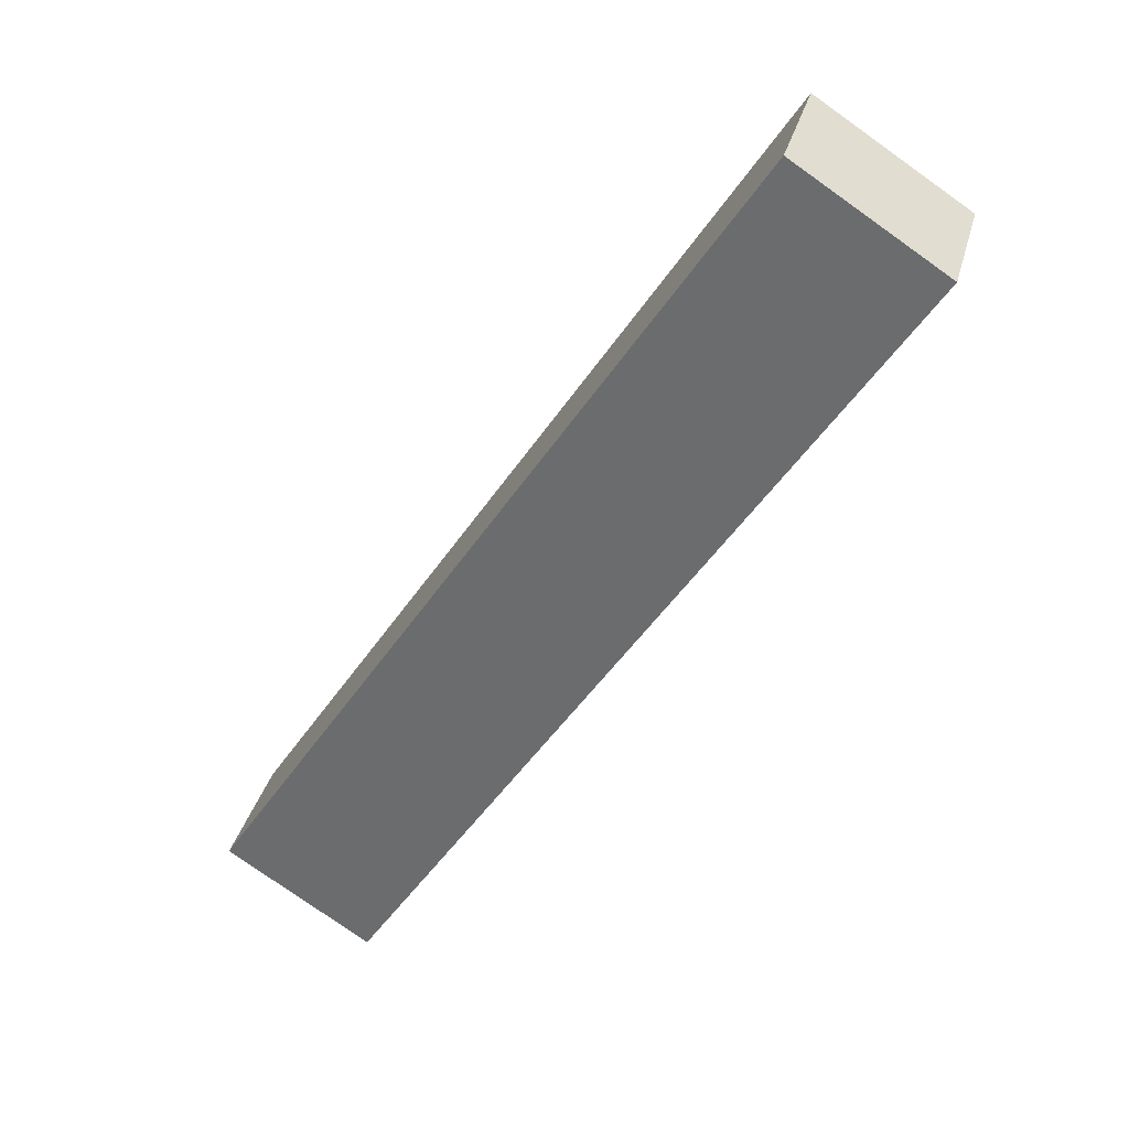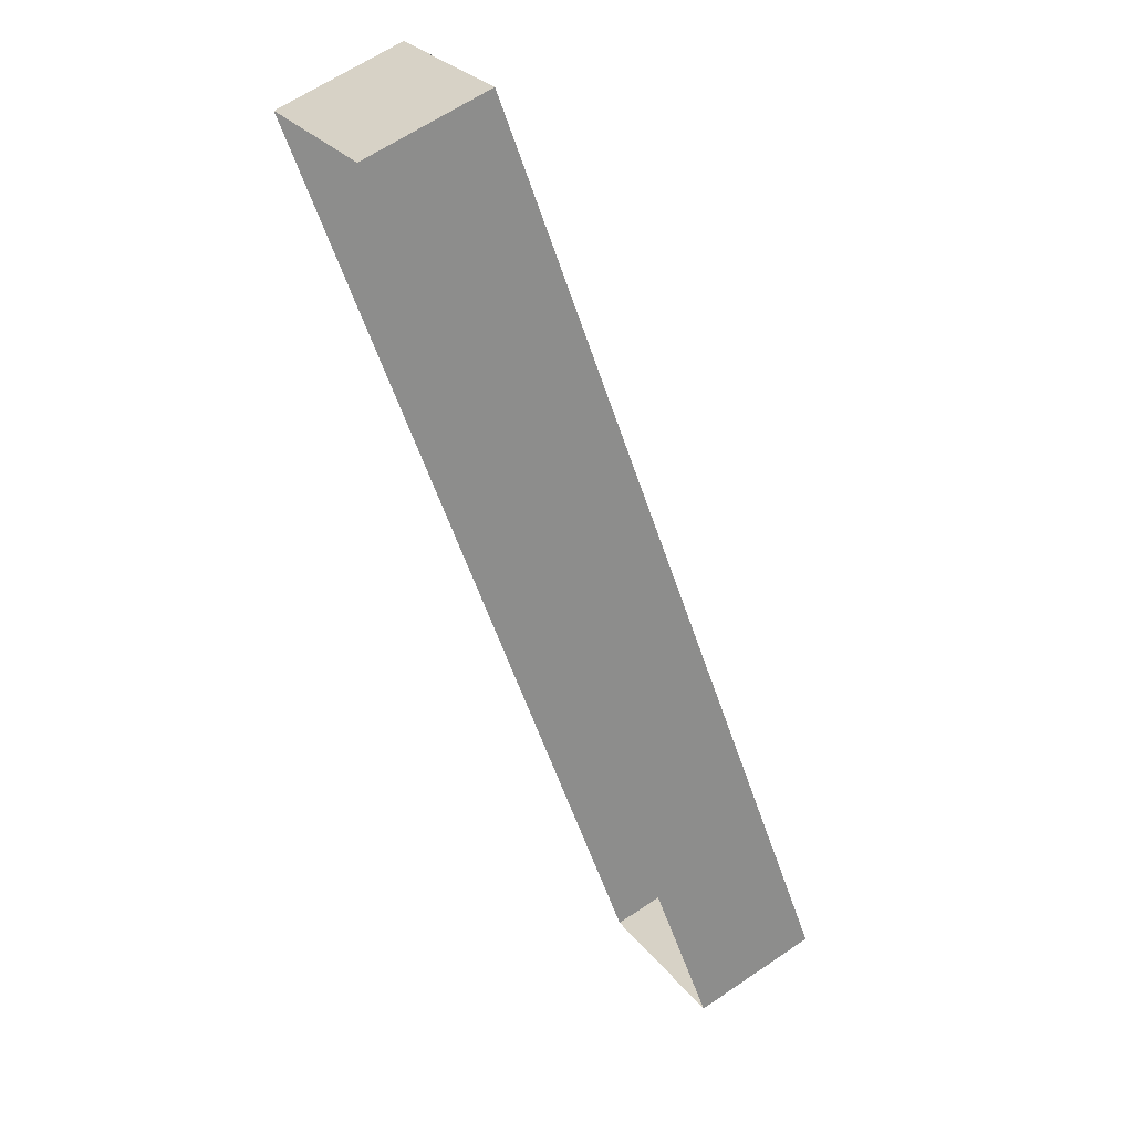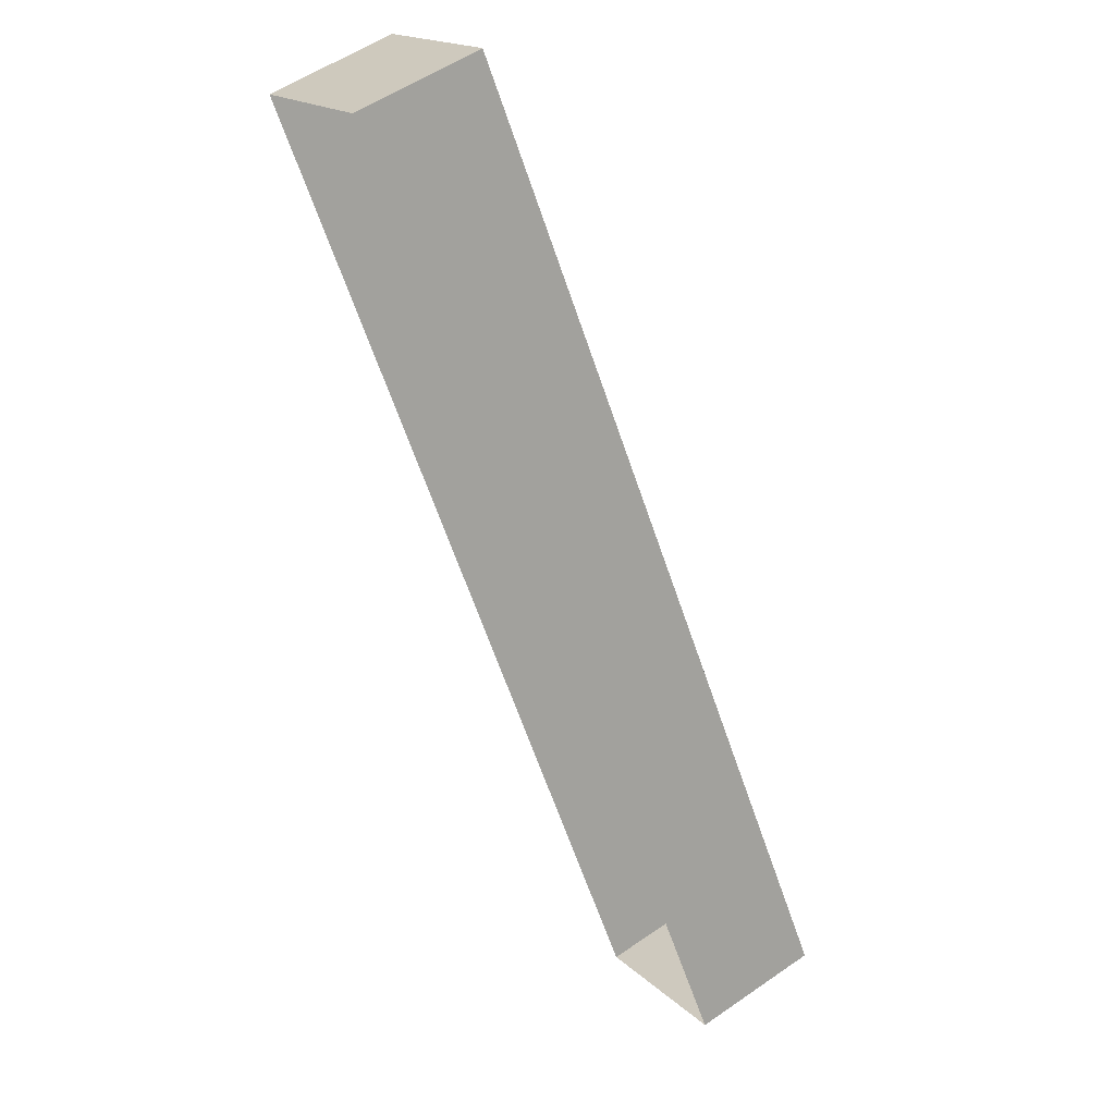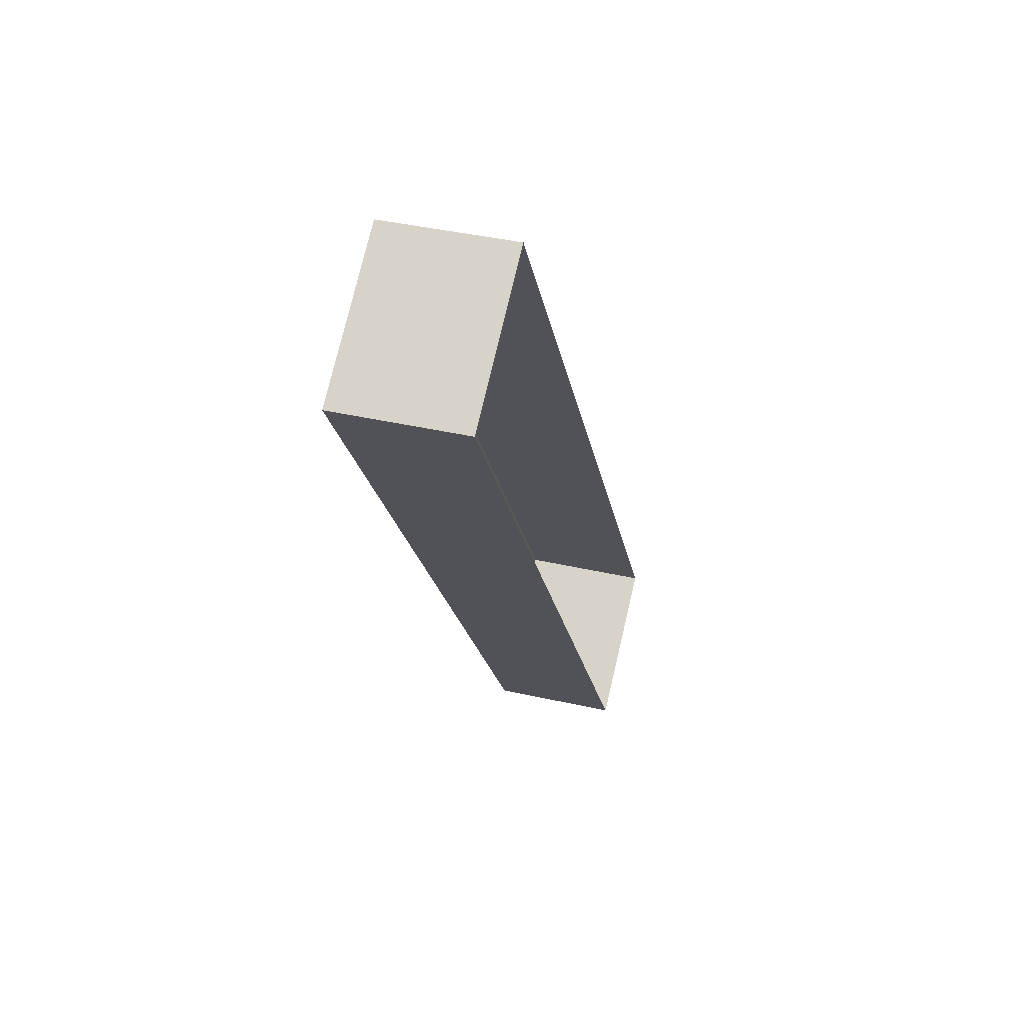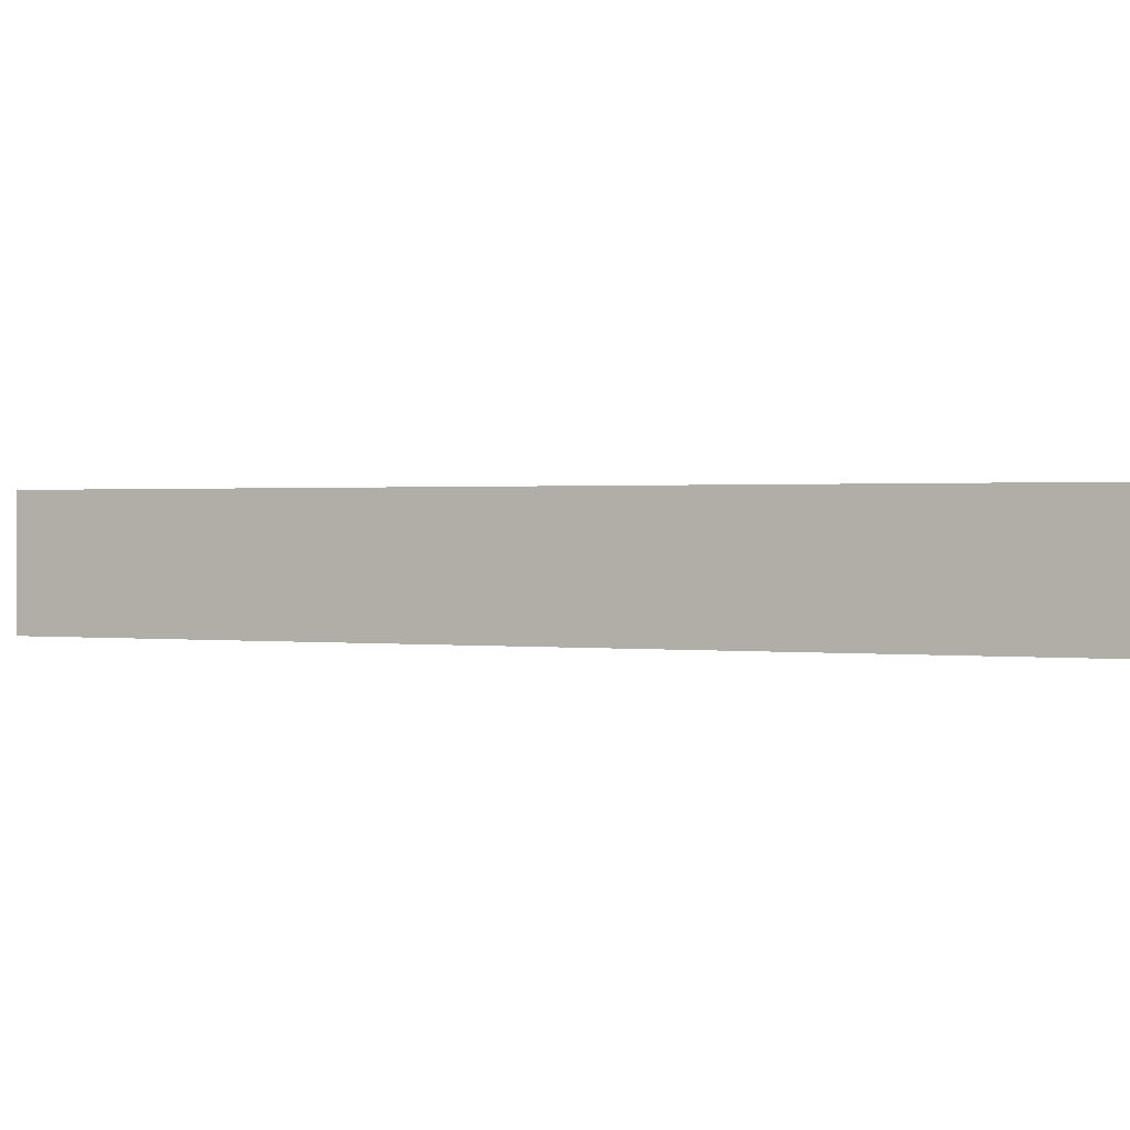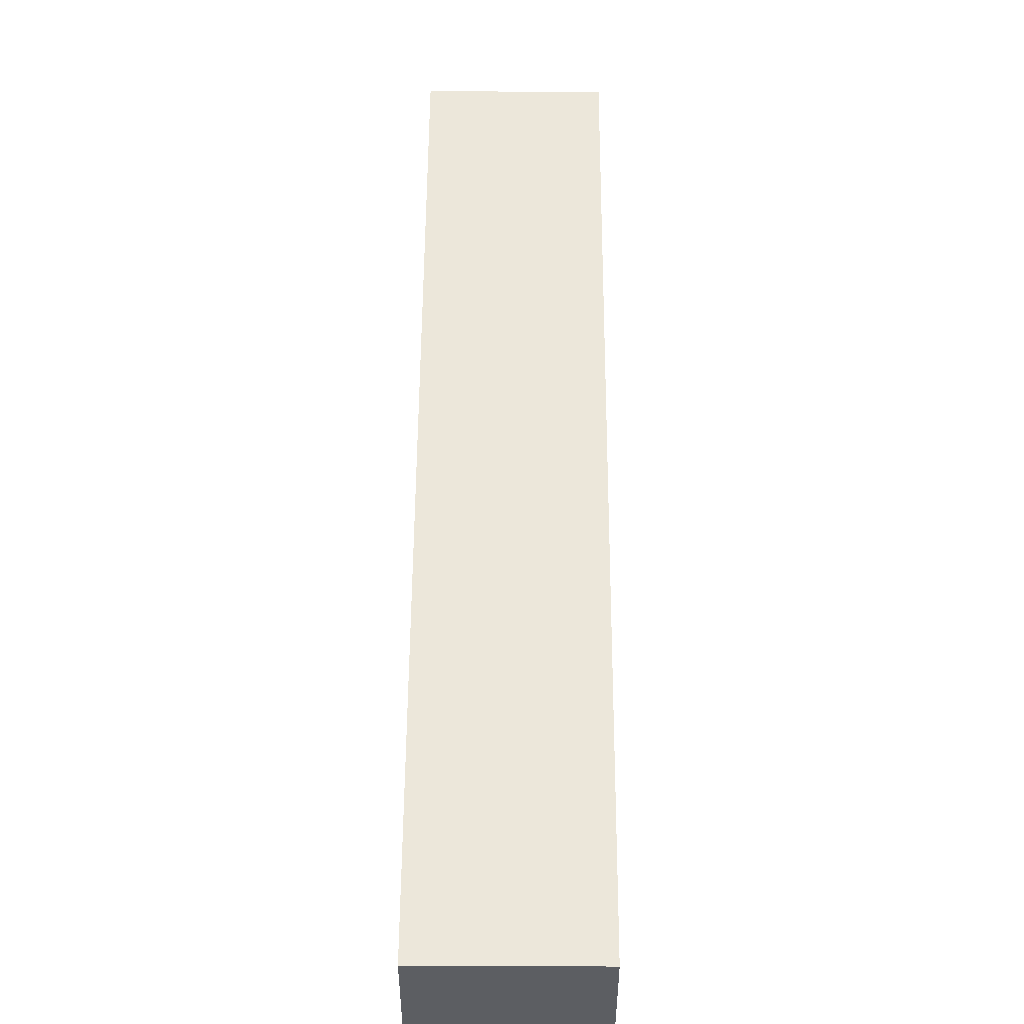
<metadata>
{"format":"obj","ext":"obj","renderer":"f3d","projection":"perspective","resolution":1024,"background":"white","views":[{"elev":33.9,"azim":14.4,"up":"+Y"},{"elev":63.9,"azim":-124.4,"up":"+Y"},{"elev":55.4,"azim":-126.0,"up":"+Y"},{"elev":40.2,"azim":105.7,"up":"+Y"},{"elev":0.8,"azim":-97.7,"up":"+Z"},{"elev":52.3,"azim":-32.4,"up":"+Z"}]}
</metadata>
<code>
v 1.225e+04 -1.559e+04 20.12
v 1.224e+04 -1.56e+04 20.12
v 1.224e+04 -1.56e+04 20.12
v 1.225e+04 -1.559e+04 20.12
v 1.224e+04 -1.56e+04 22.05
v 1.225e+04 -1.559e+04 22.05
v 1.224e+04 -1.56e+04 22.05
v 1.225e+04 -1.559e+04 22.05
f 1 2 3
f 1 4 2
f 5 6 7
f 5 8 6
f 6 1 3
f 7 6 3
f 6 4 1
f 6 8 4
f 8 2 4
f 8 5 2
f 5 3 2
f 5 7 3

</code>
